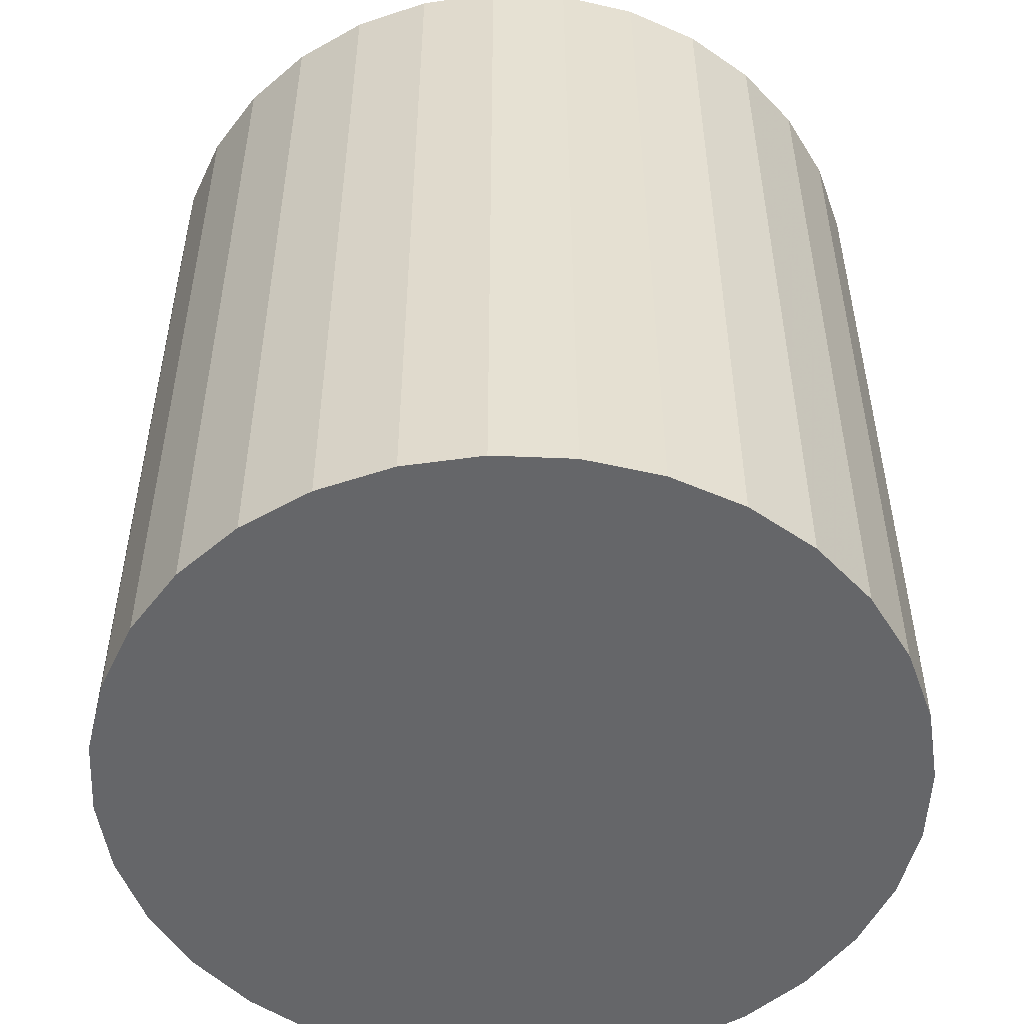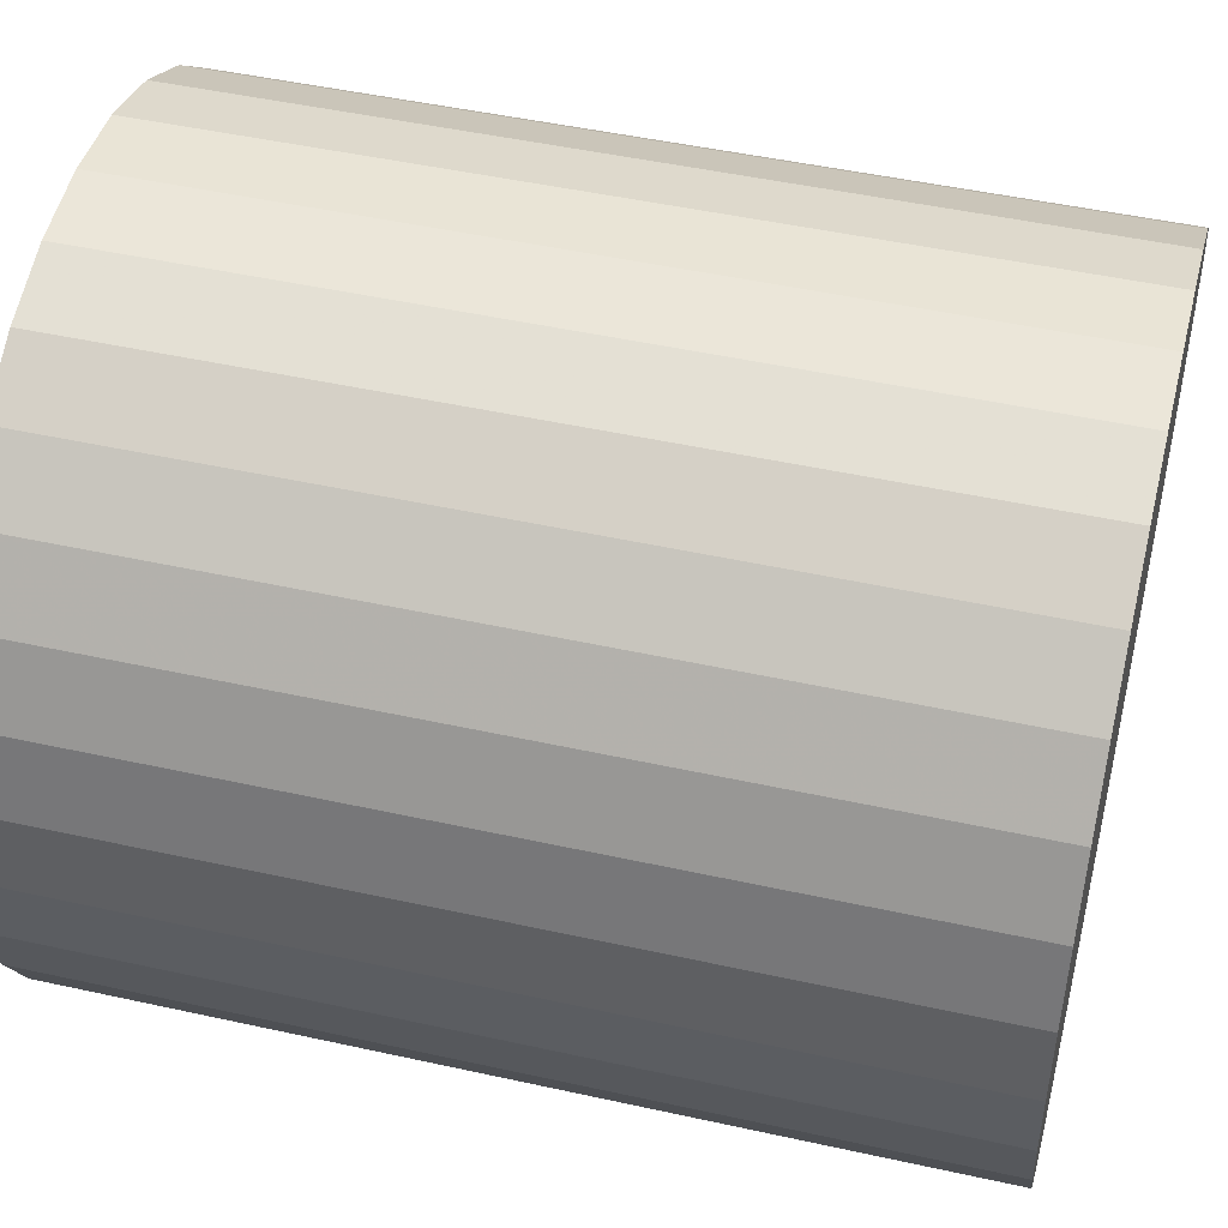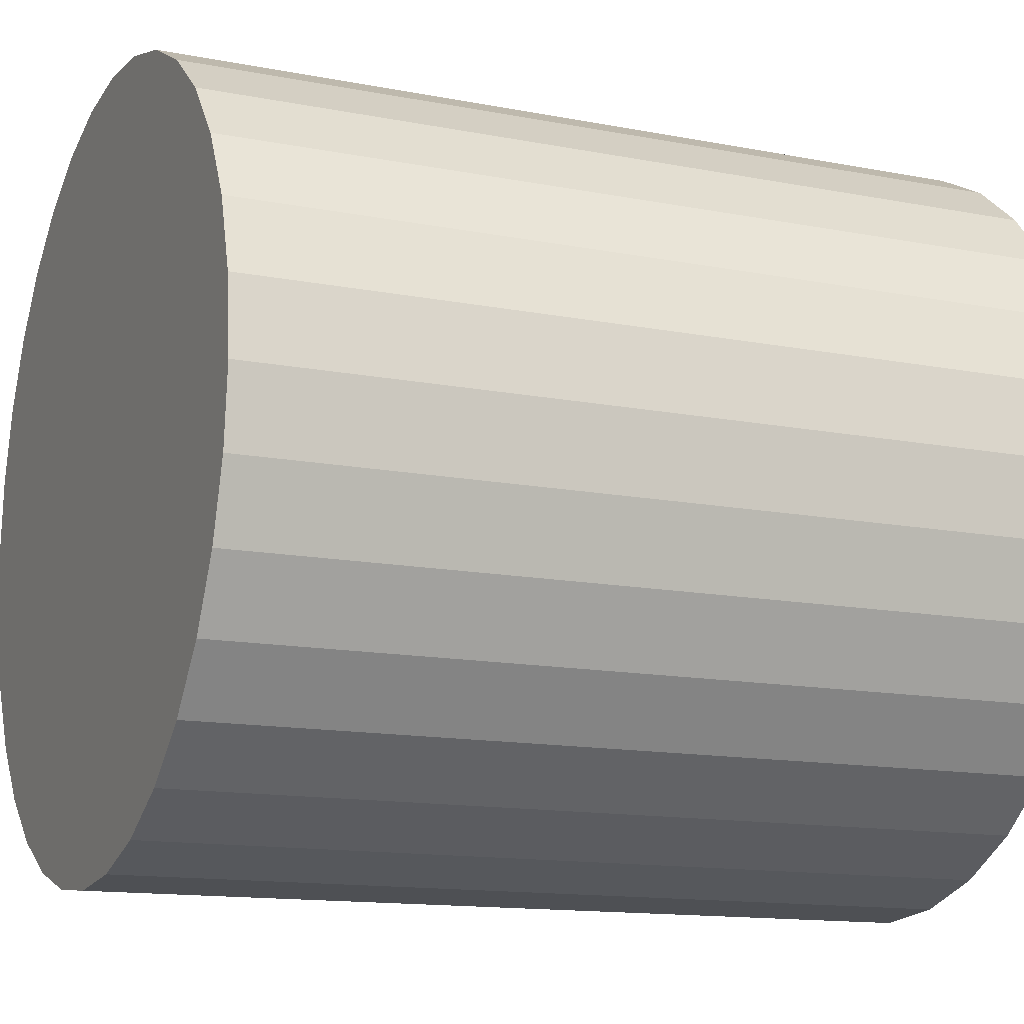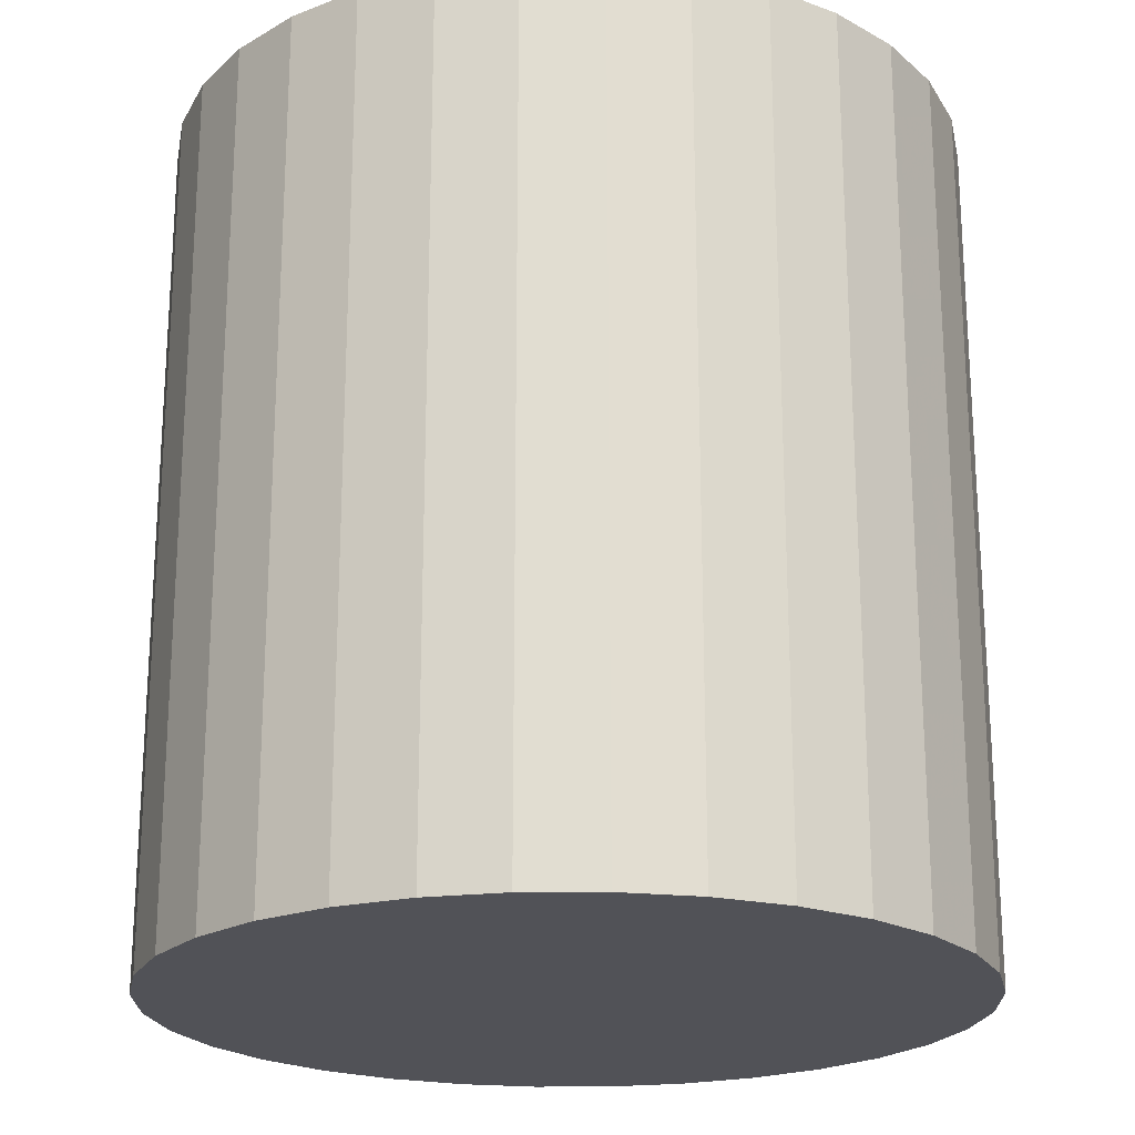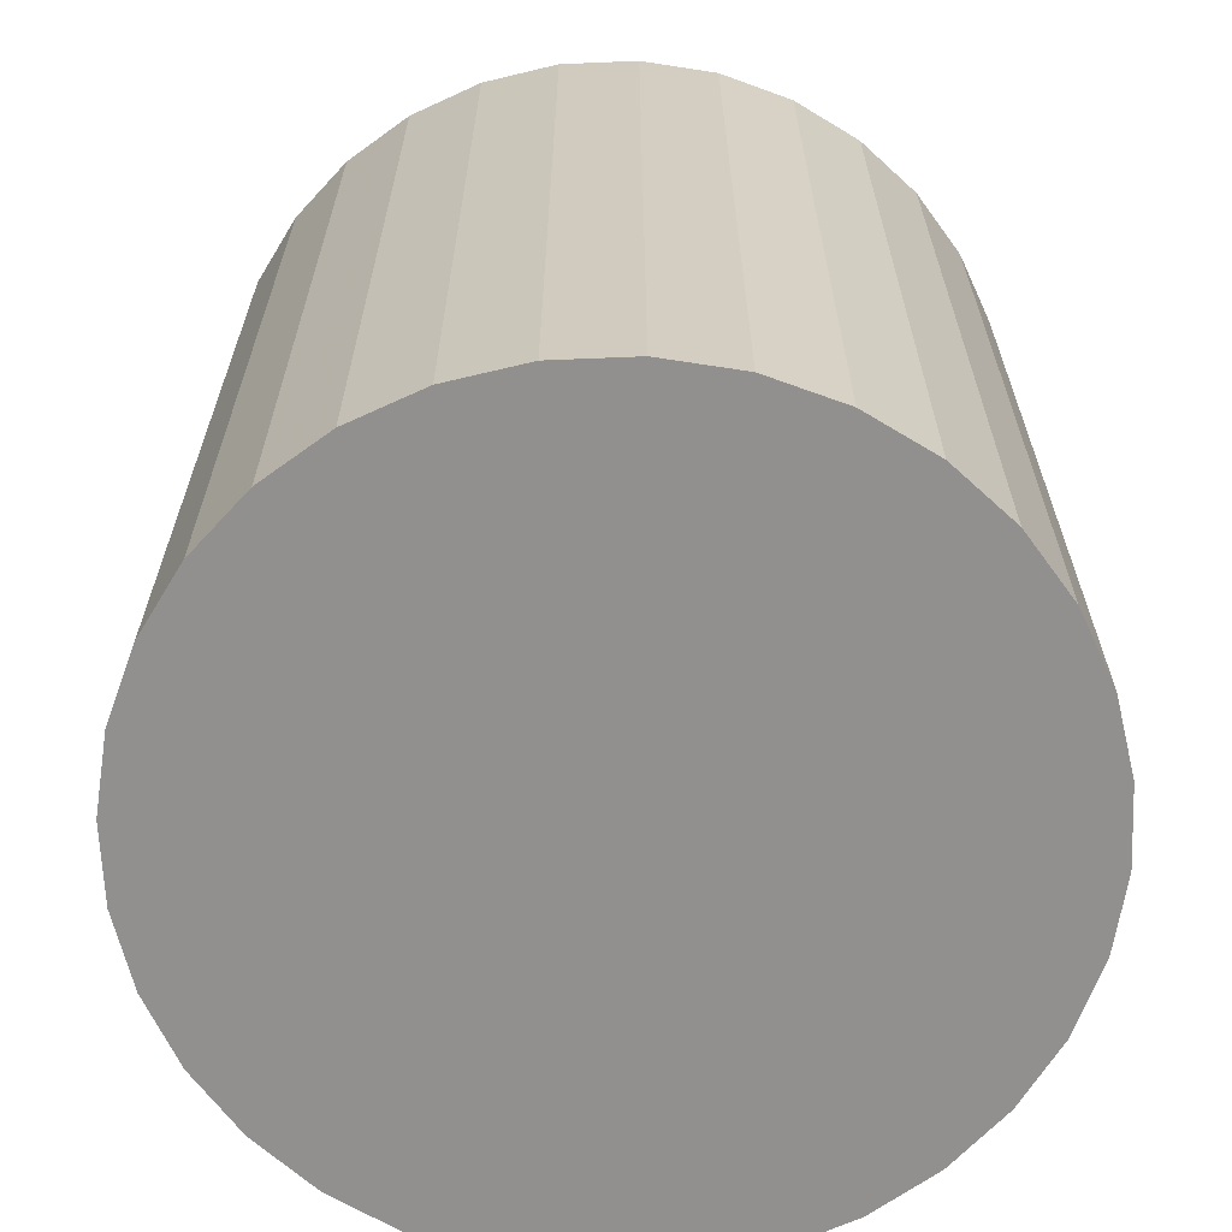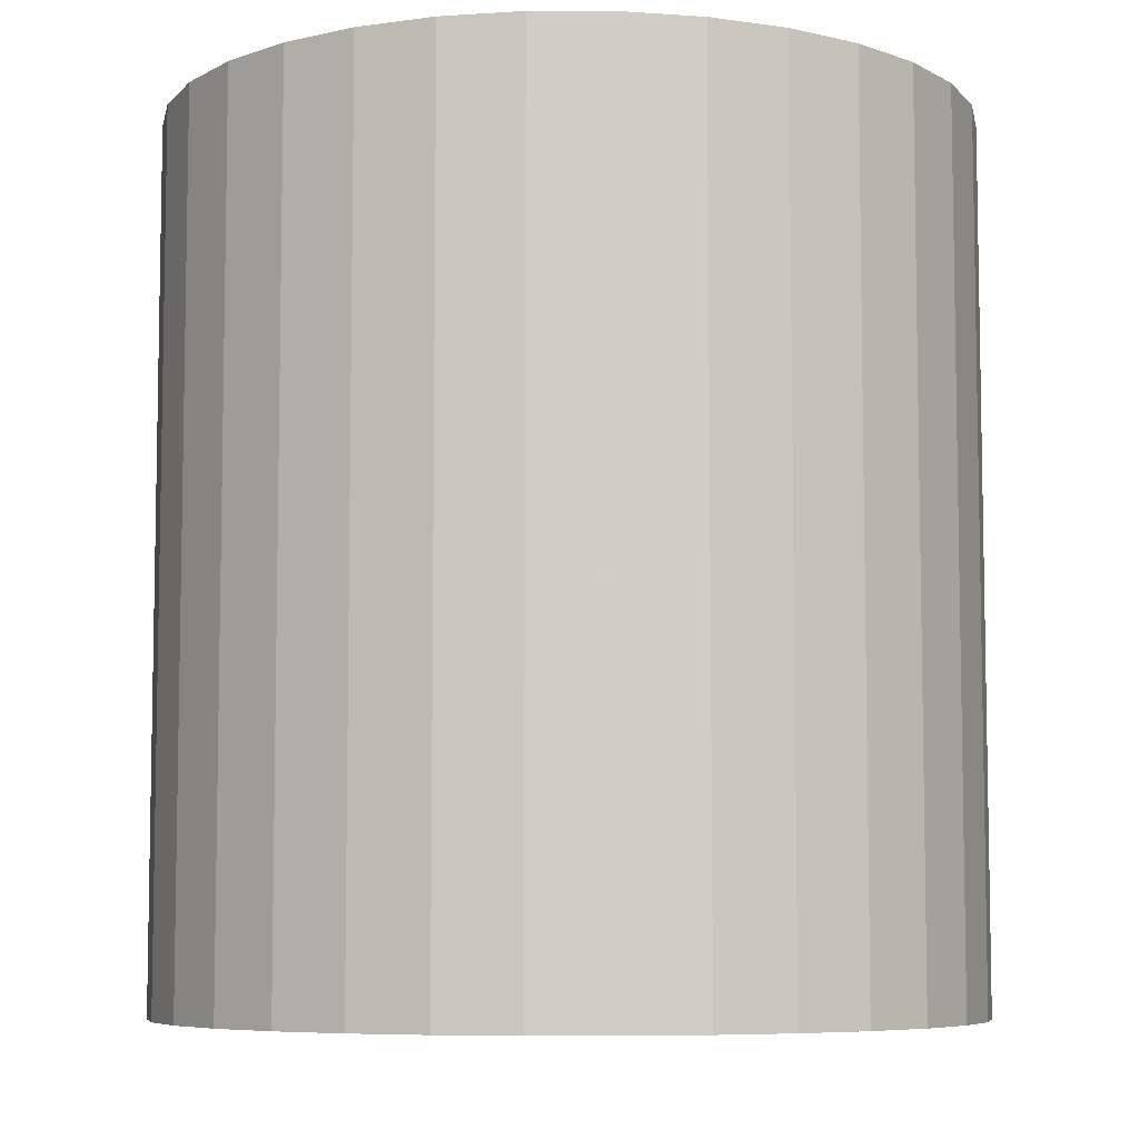
<metadata>
{"format":"obj","ext":"obj","renderer":"f3d","projection":"perspective","resolution":1024,"background":"white","views":[{"elev":-51.9,"azim":115.5,"up":"+Z"},{"elev":47.6,"azim":104.0,"up":"+Y"},{"elev":-13.5,"azim":-113.8,"up":"+Y"},{"elev":-21.4,"azim":-50.0,"up":"+Z"},{"elev":-65.7,"azim":-59.5,"up":"+Z"},{"elev":-6.9,"azim":39.1,"up":"+Z"}]}
</metadata>
<code>
v 0 0 -0.02973
v 0.02757 0 -0.02973
v 0.02757 0 0.02973
v 0 0 0.02973
v 0.02704 0.005378 -0.02973
v 0.02704 0.005378 0.02973
v 0.02547 0.01055 -0.02973
v 0.02547 0.01055 0.02973
v 0.02292 0.01531 -0.02973
v 0.02292 0.01531 0.02973
v 0.01949 0.01949 -0.02973
v 0.01949 0.01949 0.02973
v 0.01531 0.02292 -0.02973
v 0.01531 0.02292 0.02973
v 0.01055 0.02547 -0.02973
v 0.01055 0.02547 0.02973
v 0.005378 0.02704 -0.02973
v 0.005378 0.02704 0.02973
v 0 0.02757 -0.02973
v 0 0.02757 0.02973
v -0.005378 0.02704 -0.02973
v -0.005378 0.02704 0.02973
v -0.01055 0.02547 -0.02973
v -0.01055 0.02547 0.02973
v -0.01531 0.02292 -0.02973
v -0.01531 0.02292 0.02973
v -0.01949 0.01949 -0.02973
v -0.01949 0.01949 0.02973
v -0.02292 0.01531 -0.02973
v -0.02292 0.01531 0.02973
v -0.02547 0.01055 -0.02973
v -0.02547 0.01055 0.02973
v -0.02704 0.005378 -0.02973
v -0.02704 0.005378 0.02973
v -0.02757 0 -0.02973
v -0.02757 0 0.02973
v -0.02704 -0.005378 -0.02973
v -0.02704 -0.005378 0.02973
v -0.02547 -0.01055 -0.02973
v -0.02547 -0.01055 0.02973
v -0.02292 -0.01531 -0.02973
v -0.02292 -0.01531 0.02973
v -0.01949 -0.01949 -0.02973
v -0.01949 -0.01949 0.02973
v -0.01531 -0.02292 -0.02973
v -0.01531 -0.02292 0.02973
v -0.01055 -0.02547 -0.02973
v -0.01055 -0.02547 0.02973
v -0.005378 -0.02704 -0.02973
v -0.005378 -0.02704 0.02973
v -0 -0.02757 -0.02973
v -0 -0.02757 0.02973
v 0.005378 -0.02704 -0.02973
v 0.005378 -0.02704 0.02973
v 0.01055 -0.02547 -0.02973
v 0.01055 -0.02547 0.02973
v 0.01531 -0.02292 -0.02973
v 0.01531 -0.02292 0.02973
v 0.01949 -0.01949 -0.02973
v 0.01949 -0.01949 0.02973
v 0.02292 -0.01531 -0.02973
v 0.02292 -0.01531 0.02973
v 0.02547 -0.01055 -0.02973
v 0.02547 -0.01055 0.02973
v 0.02704 -0.005378 -0.02973
v 0.02704 -0.005378 0.02973
f 2 1 5
f 2 5 3
f 3 5 6
f 3 6 4
f 5 1 7
f 5 7 6
f 6 7 8
f 6 8 4
f 7 1 9
f 7 9 8
f 8 9 10
f 8 10 4
f 9 1 11
f 9 11 10
f 10 11 12
f 10 12 4
f 11 1 13
f 11 13 12
f 12 13 14
f 12 14 4
f 13 1 15
f 13 15 14
f 14 15 16
f 14 16 4
f 15 1 17
f 15 17 16
f 16 17 18
f 16 18 4
f 17 1 19
f 17 19 18
f 18 19 20
f 18 20 4
f 19 1 21
f 19 21 20
f 20 21 22
f 20 22 4
f 21 1 23
f 21 23 22
f 22 23 24
f 22 24 4
f 23 1 25
f 23 25 24
f 24 25 26
f 24 26 4
f 25 1 27
f 25 27 26
f 26 27 28
f 26 28 4
f 27 1 29
f 27 29 28
f 28 29 30
f 28 30 4
f 29 1 31
f 29 31 30
f 30 31 32
f 30 32 4
f 31 1 33
f 31 33 32
f 32 33 34
f 32 34 4
f 33 1 35
f 33 35 34
f 34 35 36
f 34 36 4
f 35 1 37
f 35 37 36
f 36 37 38
f 36 38 4
f 37 1 39
f 37 39 38
f 38 39 40
f 38 40 4
f 39 1 41
f 39 41 40
f 40 41 42
f 40 42 4
f 41 1 43
f 41 43 42
f 42 43 44
f 42 44 4
f 43 1 45
f 43 45 44
f 44 45 46
f 44 46 4
f 45 1 47
f 45 47 46
f 46 47 48
f 46 48 4
f 47 1 49
f 47 49 48
f 48 49 50
f 48 50 4
f 49 1 51
f 49 51 50
f 50 51 52
f 50 52 4
f 51 1 53
f 51 53 52
f 52 53 54
f 52 54 4
f 53 1 55
f 53 55 54
f 54 55 56
f 54 56 4
f 55 1 57
f 55 57 56
f 56 57 58
f 56 58 4
f 57 1 59
f 57 59 58
f 58 59 60
f 58 60 4
f 59 1 61
f 59 61 60
f 60 61 62
f 60 62 4
f 61 1 63
f 61 63 62
f 62 63 64
f 62 64 4
f 63 1 65
f 63 65 64
f 64 65 66
f 64 66 4
f 65 1 2
f 65 2 66
f 66 2 3
f 66 3 4

</code>
